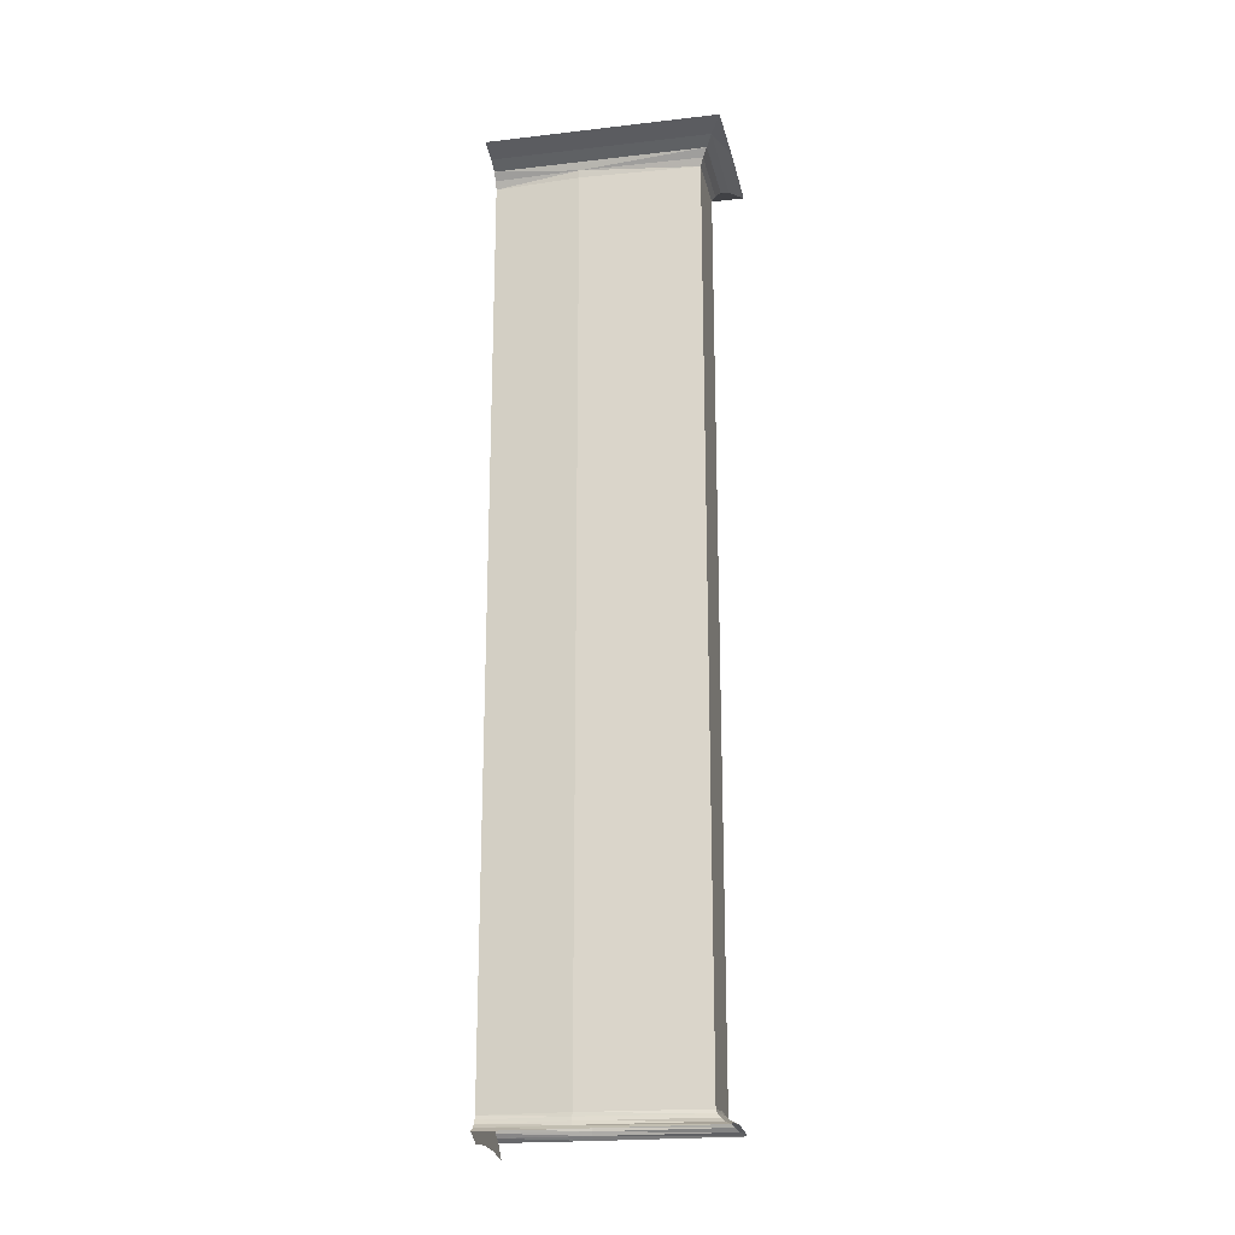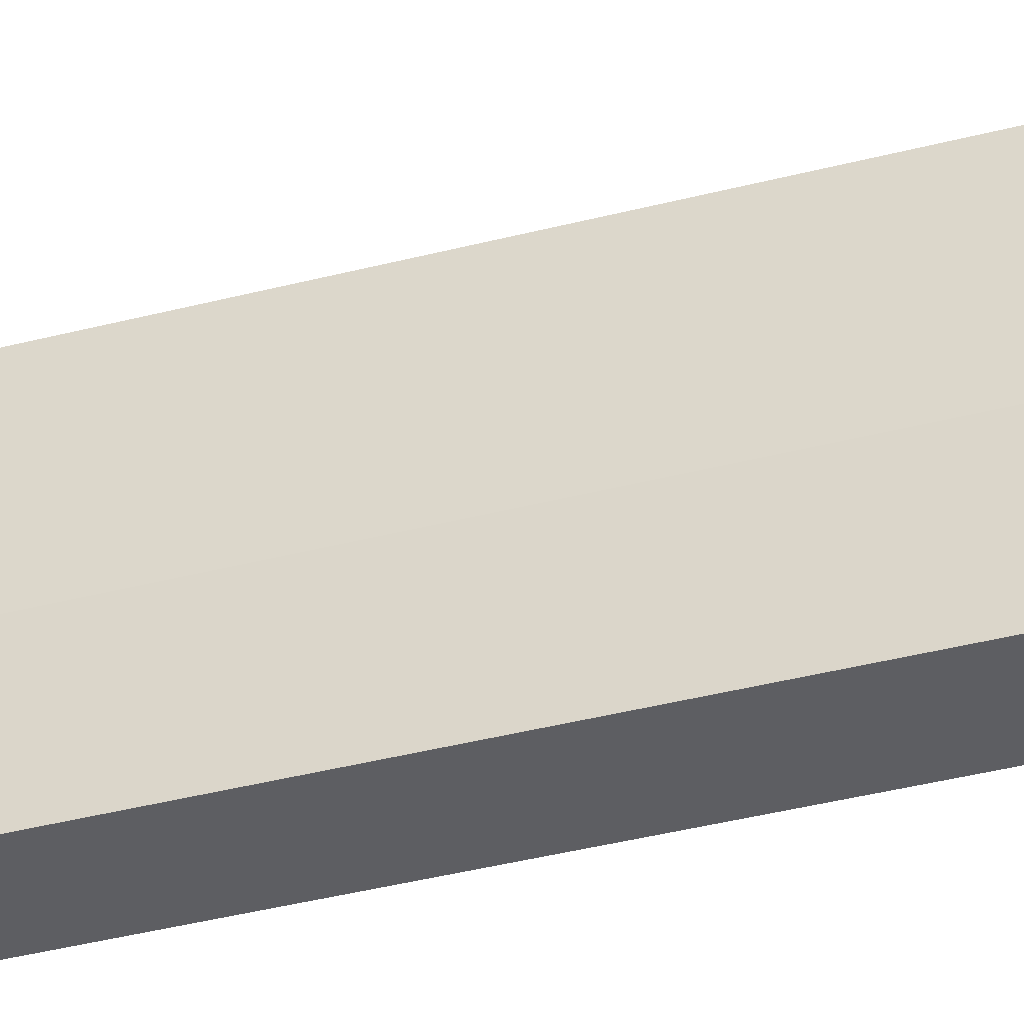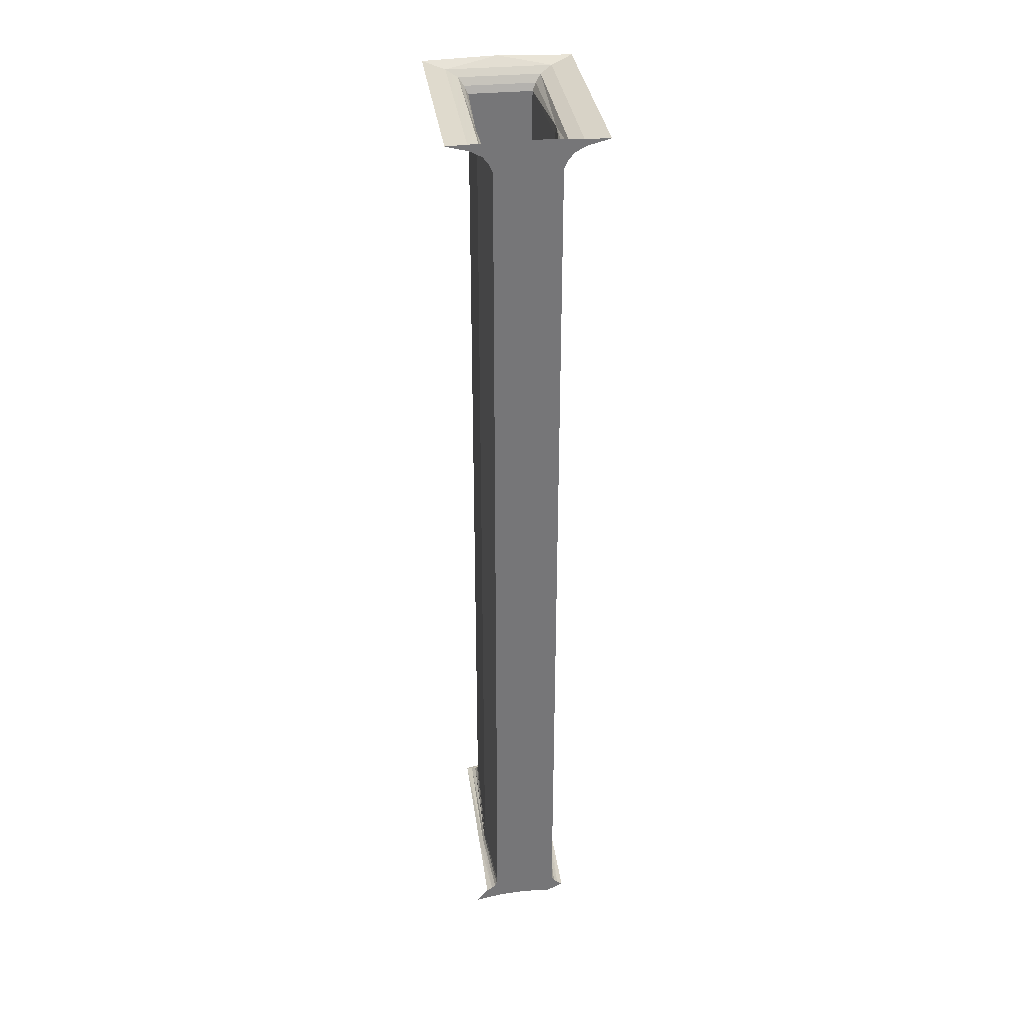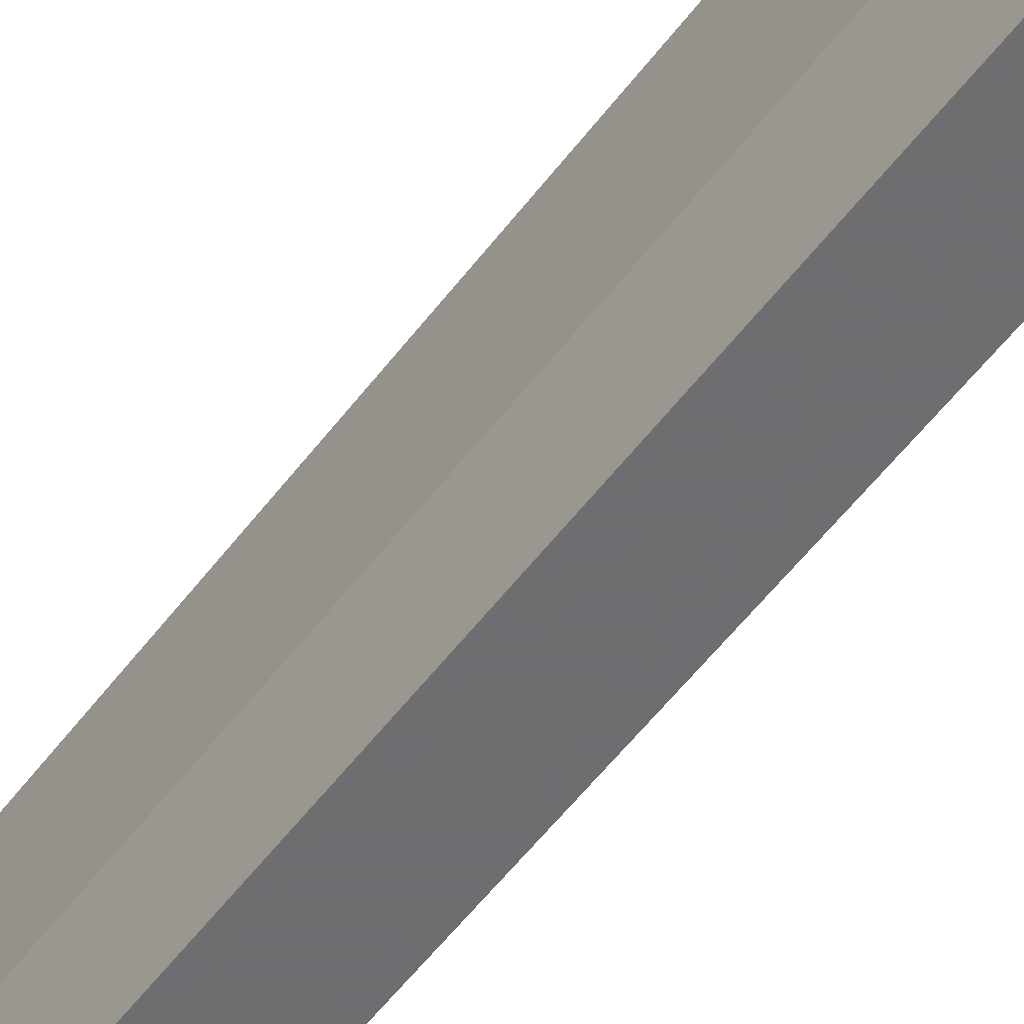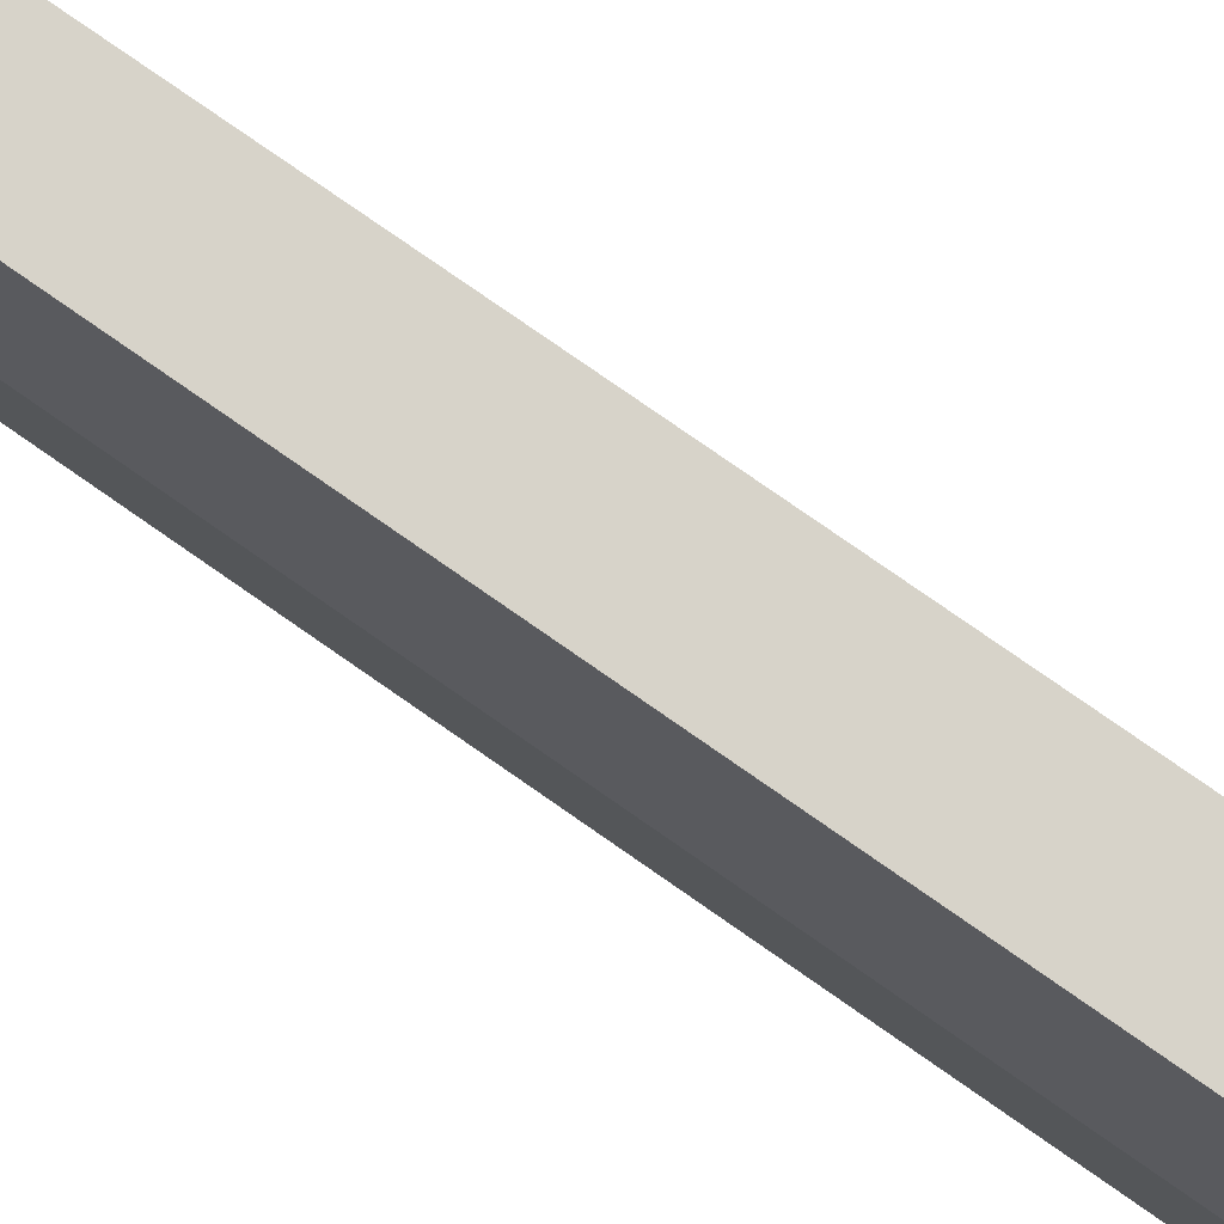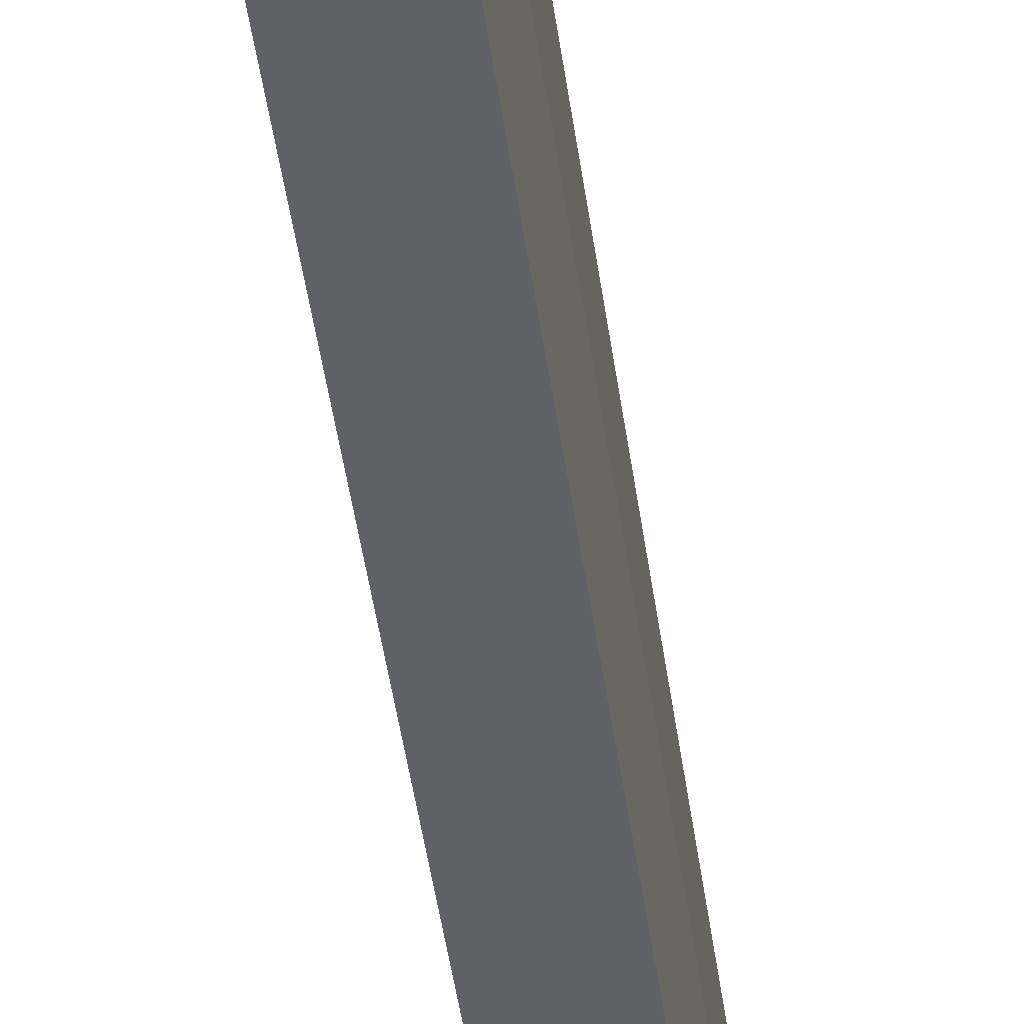
<metadata>
{"format":"obj","ext":"obj","renderer":"f3d","projection":"perspective","resolution":1024,"background":"white","views":[{"elev":-20.4,"azim":-78.1,"up":"+Y"},{"elev":-38.7,"azim":-71.8,"up":"+Z"},{"elev":33.5,"azim":172.5,"up":"+Y"},{"elev":-54.3,"azim":-36.0,"up":"+Z"},{"elev":76.2,"azim":-54.9,"up":"+Z"},{"elev":-48.7,"azim":8.1,"up":"+Z"}]}
</metadata>
<code>
v 0.157 2.395 -0.4
v 0 2.4 -0.4
v 0.111 2.383 -0.424
v 0 2.4 -0.4
v -0.157 2.395 -0.4
v -0.111 2.383 -0.424
v -0.111 2.383 -0.424
v 0.111 2.383 -0.424
v 0 2.4 -0.4
v 0.0862 2.37 -0.875
v 0.0748 2.355 -0.875
v -0.0748 2.355 -0.875
v -0.0862 2.37 -0.875
v -0.0672 2.339 -0.875
v -0.0772 2.339 -0.7
v -0.079 2.355 -0.7
v -0.0862 2.37 -0.4376
v 0.0862 2.37 -0.4376
v 0.111 2.383 -0.424
v -0.111 2.383 -0.424
v 0.0862 2.37 -0.4376
v 0.0862 2.37 -0.875
v 0.111 2.383 -0.875
v 0.111 2.383 -0.424
v -0.0672 0.4934 -0.875
v -0.0778 0.4859 -0.7
v -0.0772 0.4934 -0.7
v -0.06915 0.4859 -0.875
v -0.07895 0.4785 -0.7
v -0.0778 0.4859 -0.7
v -0.157 2.395 -0.4
v -0.157 2.395 -0.875
v -0.111 2.383 -0.875
v -0.111 2.383 -0.424
v -0.0732 0.4785 -0.875
v -0.0833 0.4711 -0.7
v -0.07895 0.4785 -0.7
v -0.08095 0.4711 -0.875
v -0.09225 0.4637 -0.7
v -0.0833 0.4711 -0.7
v 0.0772 2.339 -0.7
v 0.0672 2.339 -0.4536
v 0.0672 0.4934 -0.4536
v 0.0772 0.4934 -0.7
v -0.0672 2.339 -0.4536
v -0.0772 2.339 -0.7
v -0.0772 0.4934 -0.7
v -0.0672 0.4934 -0.4536
v 0.0772 0.4934 -0.7
v 0.0672 0.4934 -0.875
v 0.0672 2.339 -0.875
v 0.0772 2.339 -0.7
v -0.079 2.355 -0.7
v -0.0862 2.37 -0.875
v -0.0748 2.355 -0.875
v -0.0672 2.339 -0.875
v -0.0748 2.355 -0.875
v 0.0748 2.355 -0.875
v 0.0672 2.339 -0.875
v 0.0672 2.339 -0.4536
v 0.0772 2.339 -0.7
v 0.079 2.355 -0.7
v -0.0772 0.4934 -0.7
v -0.06915 0.4859 -0.4508
v -0.0672 0.4934 -0.4536
v -0.0778 0.4859 -0.7
v -0.0732 0.4785 -0.444
v -0.06915 0.4859 -0.4508
v -0.0772 0.4934 -0.7
v -0.0772 2.339 -0.7
v -0.0672 2.339 -0.875
v -0.0672 0.4934 -0.875
v -0.07895 0.4785 -0.7
v -0.08095 0.4711 -0.4352
v -0.0732 0.4785 -0.444
v -0.0833 0.4711 -0.7
v -0.09246 0.4649 -0.425
v -0.08095 0.4711 -0.4352
v 0.111 2.383 -0.875
v 0.0862 2.37 -0.875
v -0.0862 2.37 -0.875
v -0.111 2.383 -0.875
v 0.157 2.395 -0.875
v 0.111 2.383 -0.875
v -0.111 2.383 -0.875
v -0.157 2.395 -0.875
v 0.157 2.395 -0.875
v -0.157 2.395 -0.875
v 0 2.4 -0.875
v 0.0672 2.339 -0.875
v 0.079 2.355 -0.7
v 0.0772 2.339 -0.7
v -0.111 2.383 -0.875
v -0.0862 2.37 -0.875
v -0.0862 2.37 -0.4376
v -0.111 2.383 -0.424
v 0.08095 0.4711 -0.875
v 0.09225 0.4637 -0.7
v 0.09225 0.4637 -0.875
v 0.0732 0.4785 -0.875
v 0.0833 0.4711 -0.7
v 0.08095 0.4711 -0.875
v 0.0672 2.339 -0.4536
v 0.0748 2.355 -0.4472
v -0.0748 2.355 -0.4472
v -0.0672 2.339 -0.4536
v -0.0672 2.339 -0.4536
v -0.079 2.355 -0.7
v -0.0772 2.339 -0.7
v 0.06915 0.4859 -0.875
v 0.07895 0.4785 -0.7
v 0.0732 0.4785 -0.875
v 0.0672 0.4934 -0.875
v 0.0778 0.4859 -0.7
v 0.06915 0.4859 -0.875
v 0.079 2.355 -0.7
v 0.0748 2.355 -0.875
v 0.0862 2.37 -0.875
v 0.0748 2.355 -0.4472
v 0.0862 2.37 -0.4376
v -0.0862 2.37 -0.4376
v -0.0748 2.355 -0.4472
v 0.079 2.355 -0.7
v 0.0862 2.37 -0.4376
v 0.0748 2.355 -0.4472
v 0.157 2.395 -0.4
v 0.111 2.383 -0.424
v 0.111 2.383 -0.875
v 0.157 2.395 -0.875
v 0.079 2.355 -0.7
v 0.0748 2.355 -0.4472
v 0.0672 2.339 -0.4536
v 0.0732 0.4785 -0.444
v 0 0.4798 -0.4352
v 0.08095 0.4711 -0.4352
v 0.0672 0.4934 -0.4536
v 0 0.4919 -0.4508
v 0.06915 0.4859 -0.4508
v 0.1165 0.4347 -0.875
v 0.05872 0.4461 -0.875
v 0.08095 0.4711 -0.875
v 0.09225 0.4637 -0.875
v 0 0.498 -0.4536
v -0.06915 0.4859 -0.4508
v 0 0.4919 -0.4508
v 0.0833 0.4711 -0.7
v 0.09247 0.4649 -0.425
v 0.09225 0.4637 -0.7
v 0.07895 0.4785 -0.7
v 0.08095 0.4711 -0.4352
v 0.0833 0.4711 -0.7
v -0.0748 2.355 -0.4472
v -0.079 2.355 -0.7
v -0.0672 2.339 -0.4536
v 0.0778 0.4859 -0.7
v 0.0732 0.4785 -0.444
v 0.07895 0.4785 -0.7
v 0.0772 0.4934 -0.7
v 0.06915 0.4859 -0.4508
v 0.0778 0.4859 -0.7
v -0.0862 2.37 -0.4376
v -0.0862 2.37 -0.875
v -0.079 2.355 -0.7
v -0.079 2.355 -0.7
v -0.0748 2.355 -0.875
v -0.0672 2.339 -0.875
v 0.05872 0.4461 -0.875
v 0 0.45 -0.875
v 0.0732 0.4785 -0.875
v 0.08095 0.4711 -0.875
v 0 0.45 -0.875
v -0.05872 0.4461 -0.875
v -0.09225 0.4637 -0.875
v -0.08095 0.4711 -0.875
v 0 0.45 -0.875
v -0.08095 0.4711 -0.875
v -0.0732 0.4785 -0.875
v 0 0.45 -0.875
v -0.0732 0.4785 -0.875
v -0.06915 0.4859 -0.875
v 0 0.45 -0.875
v -0.06915 0.4859 -0.875
v -0.0672 0.4934 -0.875
v 0.06915 0.4859 -0.875
v 0.0732 0.4785 -0.875
v 0 0.45 -0.875
v -0.079 2.355 -0.7
v -0.0748 2.355 -0.4472
v -0.0862 2.37 -0.4376
v 0.0748 2.355 -0.875
v 0.079 2.355 -0.7
v 0.0672 2.339 -0.875
v 0.0672 0.4934 -0.875
v 0.06915 0.4859 -0.875
v 0 0.45 -0.875
v -0.08095 0.4711 -0.4352
v -0.06199 0.4709 -0.425
v 0 0.4798 -0.4352
v 0 0.4859 -0.444
v -0.08095 0.4711 -0.4352
v 0 0.4798 -0.4352
v 0 0.4919 -0.4508
v -0.0732 0.4785 -0.444
v 0 0.4859 -0.444
v 0.0862 2.37 -0.875
v 0.0862 2.37 -0.4376
v 0.079 2.355 -0.7
v 0.06915 0.4859 -0.4508
v 0 0.4859 -0.444
v 0.0732 0.4785 -0.444
v 0.08095 0.4711 -0.4352
v 0 0.4798 -0.4352
v 0.06199 0.4709 -0.425
v -0.09246 0.4649 -0.425
v -0.06199 0.4709 -0.425
v -0.08095 0.4711 -0.4352
v 0.0672 0.4934 -0.4536
v 0.06915 0.4859 -0.4508
v 0.0772 0.4934 -0.7
v 0 0.475 -0.425
v 0 0.4798 -0.4352
v -0.06199 0.4709 -0.425
v 0 0.4919 -0.4508
v 0 0.4859 -0.444
v 0.06915 0.4859 -0.4508
v 0 0.475 -0.425
v 0.06199 0.4709 -0.425
v 0 0.4798 -0.4352
v -0.0732 0.4785 -0.444
v -0.08095 0.4711 -0.4352
v 0 0.4859 -0.444
v -0.06915 0.4859 -0.4508
v -0.0732 0.4785 -0.444
v 0 0.4919 -0.4508
v 0.08095 0.4711 -0.4352
v 0.06199 0.4709 -0.425
v 0.09247 0.4649 -0.425
v -0.0672 2.339 -0.4536
v -0.0672 0.4934 -0.4536
v 0 0.498 -0.4536
v 0.0672 2.339 -0.4536
v 0.0672 0.4934 -0.4536
v 0.0672 2.339 -0.4536
v 0 0.498 -0.4536
v 0 0.45 -0.875
v -0.0672 0.4934 -0.875
v -0.0672 2.339 -0.875
v 0.0672 2.339 -0.875
v 0.0672 2.339 -0.875
v 0.0672 0.4934 -0.875
v 0 0.45 -0.875
v -0.06915 0.4859 -0.875
v -0.0778 0.4859 -0.7
v -0.0672 0.4934 -0.875
v -0.0732 0.4785 -0.875
v -0.07895 0.4785 -0.7
v -0.06915 0.4859 -0.875
v -0.08095 0.4711 -0.875
v -0.0833 0.4711 -0.7
v -0.0732 0.4785 -0.875
v -0.09225 0.4637 -0.875
v -0.09225 0.4637 -0.7
v -0.08095 0.4711 -0.875
v -0.0778 0.4859 -0.7
v -0.06915 0.4859 -0.4508
v -0.0772 0.4934 -0.7
v -0.07895 0.4785 -0.7
v -0.0732 0.4785 -0.444
v -0.0778 0.4859 -0.7
v -0.0833 0.4711 -0.7
v -0.08095 0.4711 -0.4352
v -0.07895 0.4785 -0.7
v -0.09225 0.4637 -0.7
v -0.09246 0.4649 -0.425
v -0.0833 0.4711 -0.7
v 0.0833 0.4711 -0.7
v 0.09225 0.4637 -0.7
v 0.08095 0.4711 -0.875
v 0.07895 0.4785 -0.7
v 0.0833 0.4711 -0.7
v 0.0732 0.4785 -0.875
v 0.0778 0.4859 -0.7
v 0.07895 0.4785 -0.7
v 0.06915 0.4859 -0.875
v 0.0772 0.4934 -0.7
v 0.0778 0.4859 -0.7
v 0.0672 0.4934 -0.875
v 0 0.4859 -0.444
v 0 0.4798 -0.4352
v 0.0732 0.4785 -0.444
v 0 0.498 -0.4536
v 0 0.4919 -0.4508
v 0.0672 0.4934 -0.4536
v -0.0672 0.4934 -0.4536
v -0.06915 0.4859 -0.4508
v 0 0.498 -0.4536
v 0.08095 0.4711 -0.4352
v 0.09247 0.4649 -0.425
v 0.0833 0.4711 -0.7
v 0.0732 0.4785 -0.444
v 0.08095 0.4711 -0.4352
v 0.07895 0.4785 -0.7
v 0.06915 0.4859 -0.4508
v 0.0732 0.4785 -0.444
v 0.0778 0.4859 -0.7
g mesh7480810
f 1 2 3
f 4 5 6
f 7 8 9
f 10 11 12
f 12 13 10
f 14 15 16
f 17 18 19
f 19 20 17
f 21 22 23
f 23 24 21
f 25 26 27
f 28 29 30
f 31 32 33
f 33 34 31
f 35 36 37
f 38 39 40
f 41 42 43
f 43 44 41
f 45 46 47
f 47 48 45
f 49 50 51
f 51 52 49
f 53 54 55
f 56 57 58
f 58 59 56
f 60 61 62
f 63 64 65
f 66 67 68
f 69 70 71
f 71 72 69
f 73 74 75
f 76 77 78
f 79 80 81
f 81 82 79
f 83 84 85
f 85 86 83
f 87 88 89
f 90 91 92
f 93 94 95
f 95 96 93
f 97 98 99
f 100 101 102
f 103 104 105
f 105 106 103
f 107 108 109
f 110 111 112
f 113 114 115
f 116 117 118
f 119 120 121
f 121 122 119
f 123 124 125
f 126 127 128
f 128 129 126
f 130 131 132
f 133 134 135
f 136 137 138
f 139 140 141
f 141 142 139
f 143 144 145
f 146 147 148
f 149 150 151
f 152 153 154
f 155 156 157
f 158 159 160
f 161 162 163
f 164 165 166
f 167 168 169
f 169 170 167
f 171 172 173
f 173 174 171
f 175 176 177
f 178 179 180
f 181 182 183
f 184 185 186
f 187 188 189
f 190 191 192
f 193 194 195
f 196 197 198
f 199 200 201
f 202 203 204
f 205 206 207
f 208 209 210
f 211 212 213
f 214 215 216
f 217 218 219
f 220 221 222
f 223 224 225
f 226 227 228
f 229 230 231
f 232 233 234
f 235 236 237
f 238 239 240
f 240 241 238
f 242 243 244
f 245 246 247
f 247 248 245
f 249 250 251
f 252 253 254
f 255 256 257
f 258 259 260
f 261 262 263
f 264 265 266
f 267 268 269
f 270 271 272
f 273 274 275
f 276 277 278
f 279 280 281
f 282 283 284
f 285 286 287
f 288 289 290
f 291 292 293
f 294 295 296
f 297 298 299
f 300 301 302
f 303 304 305

</code>
